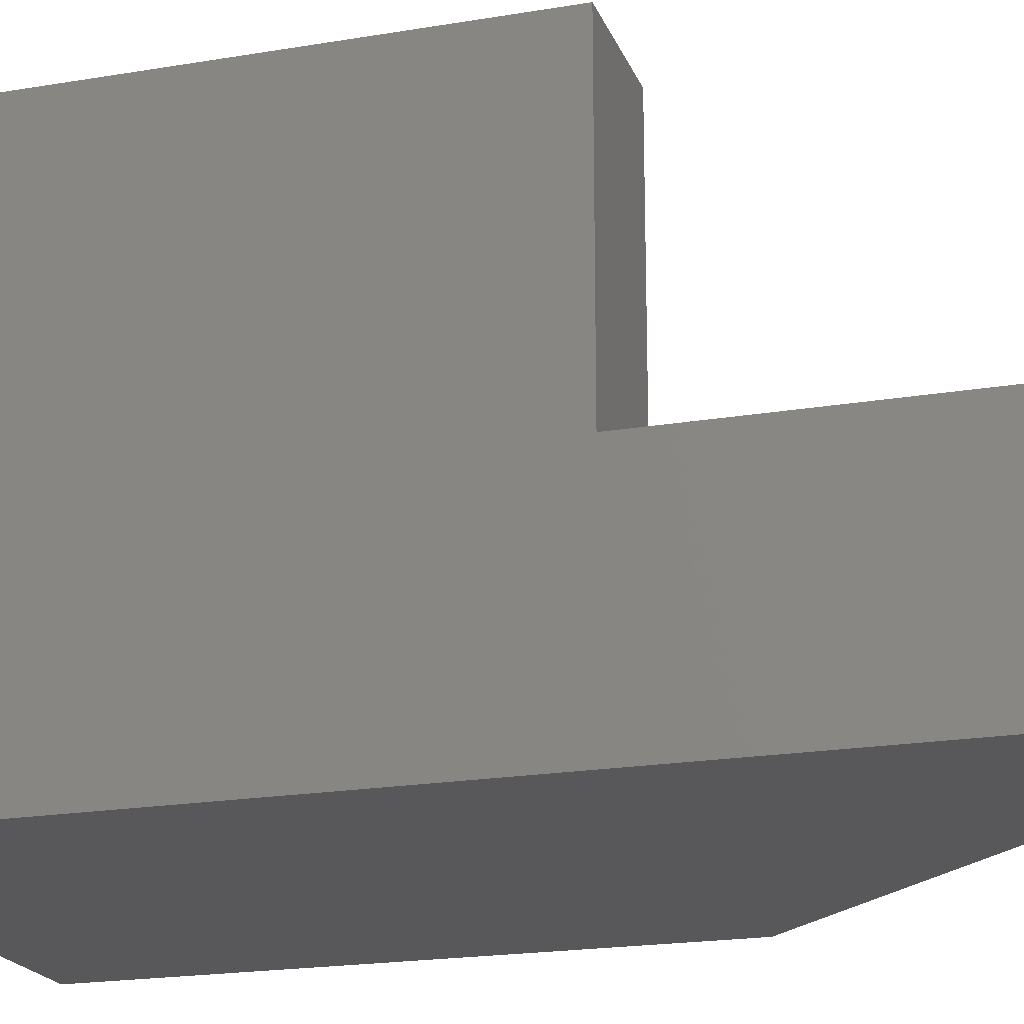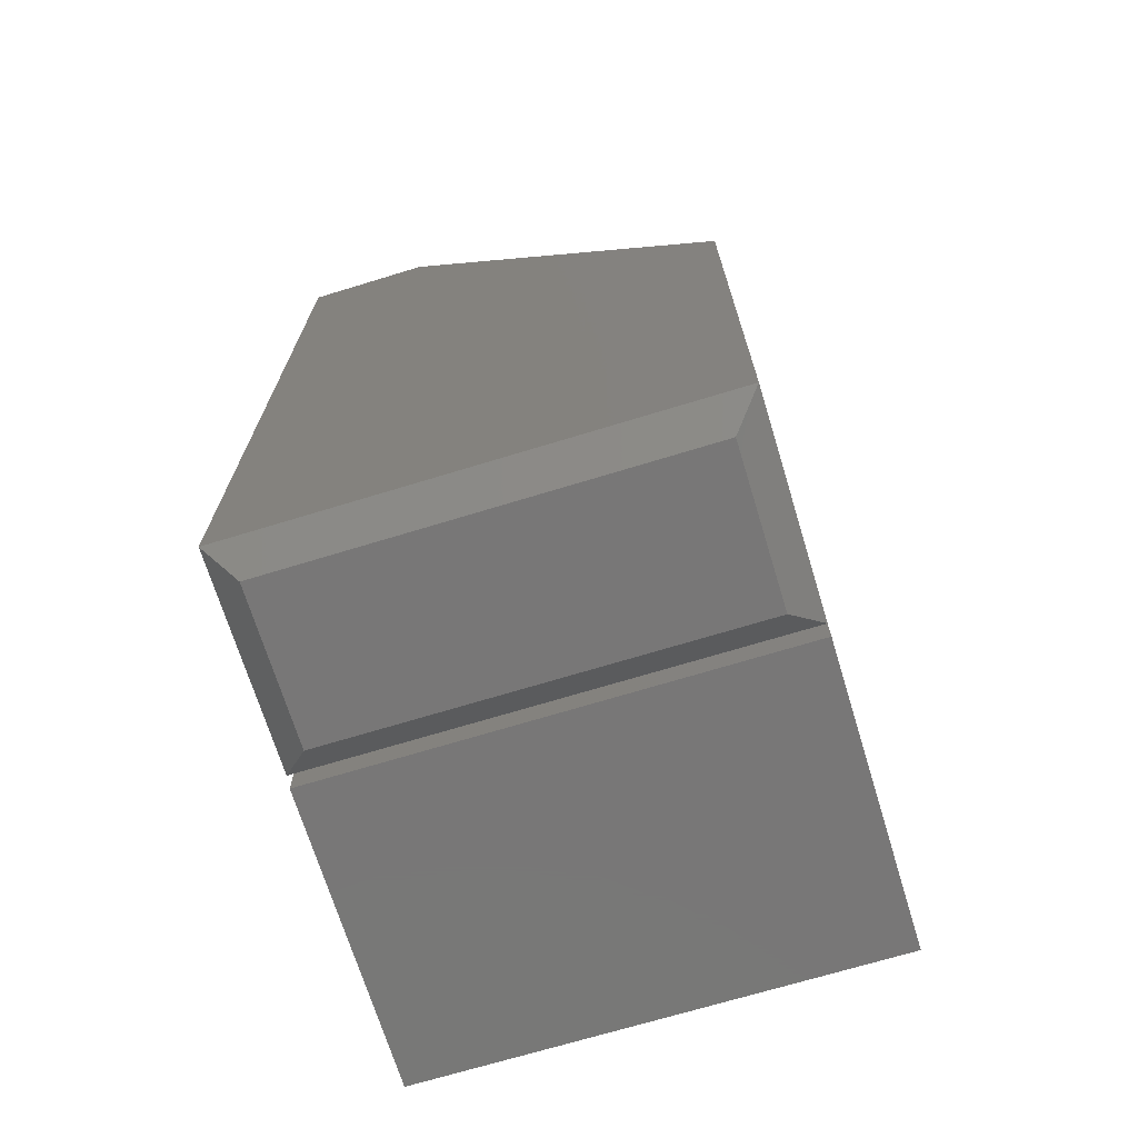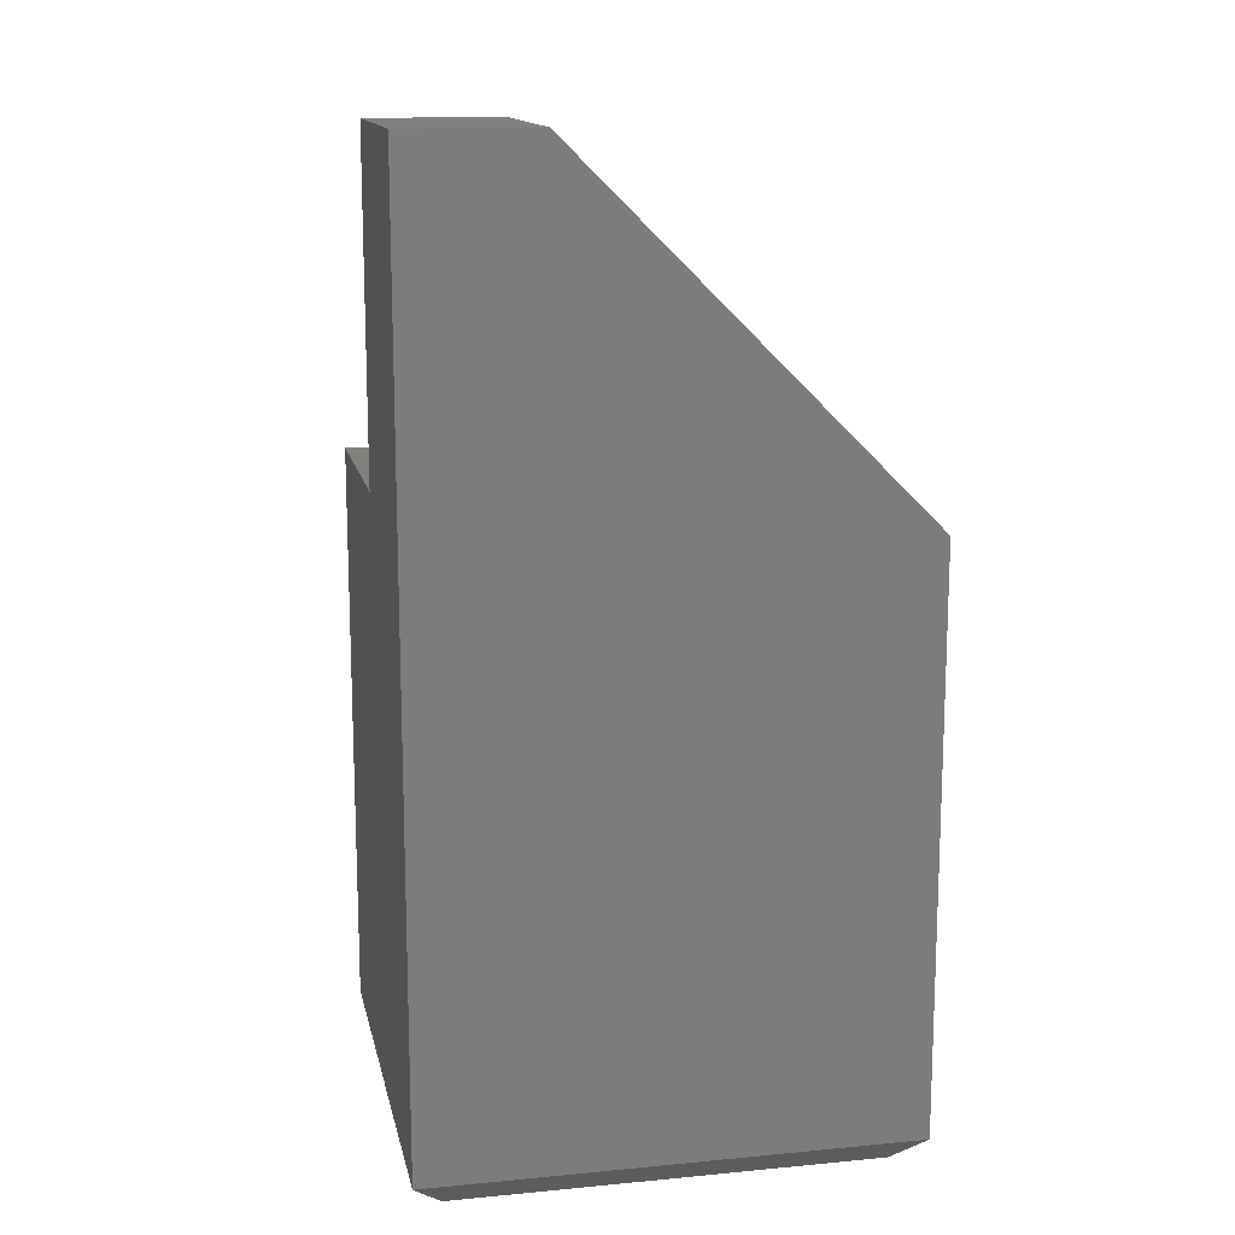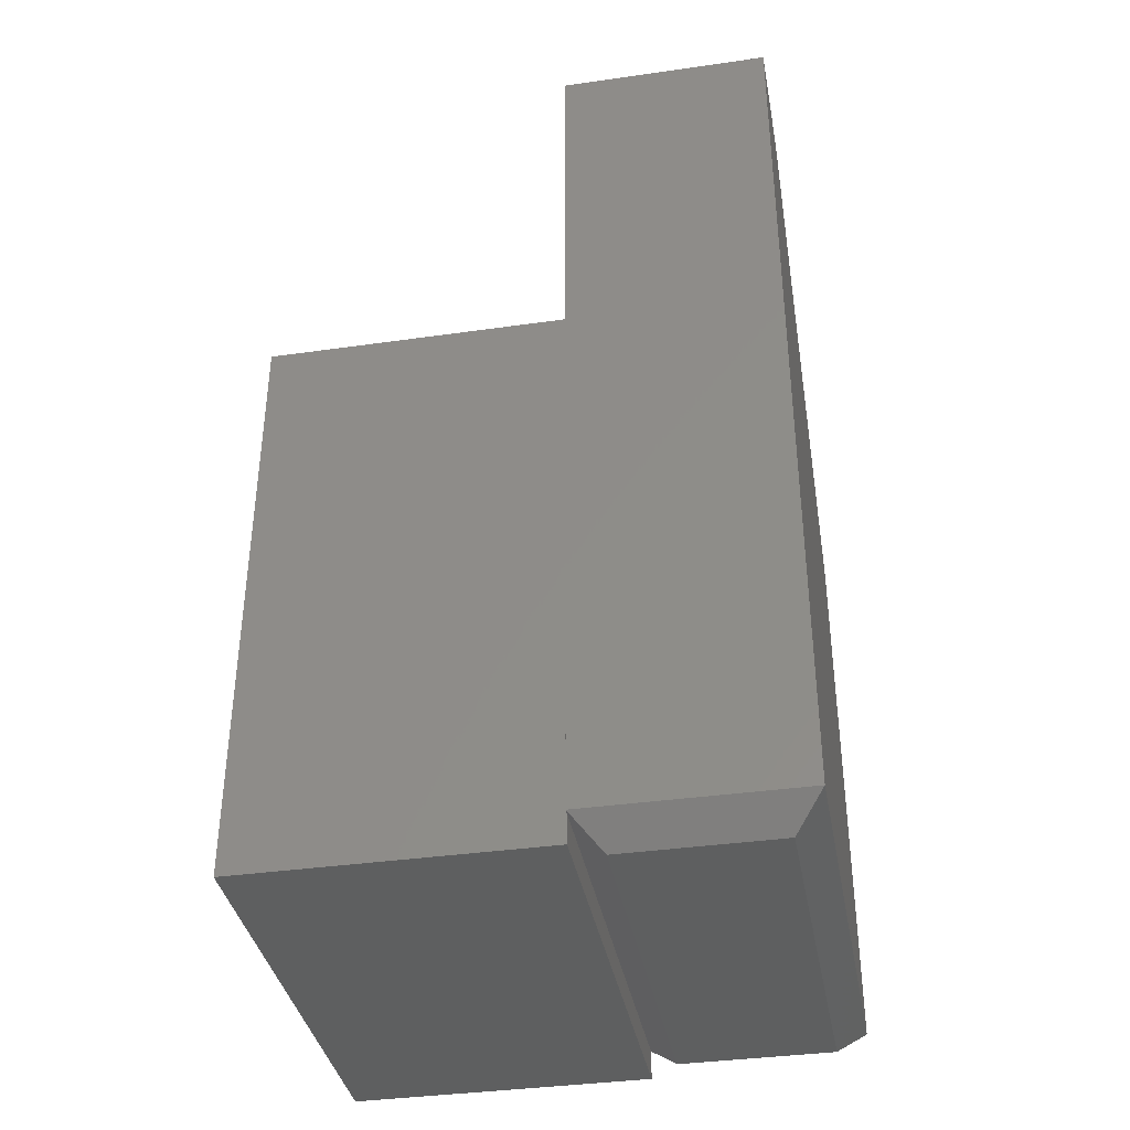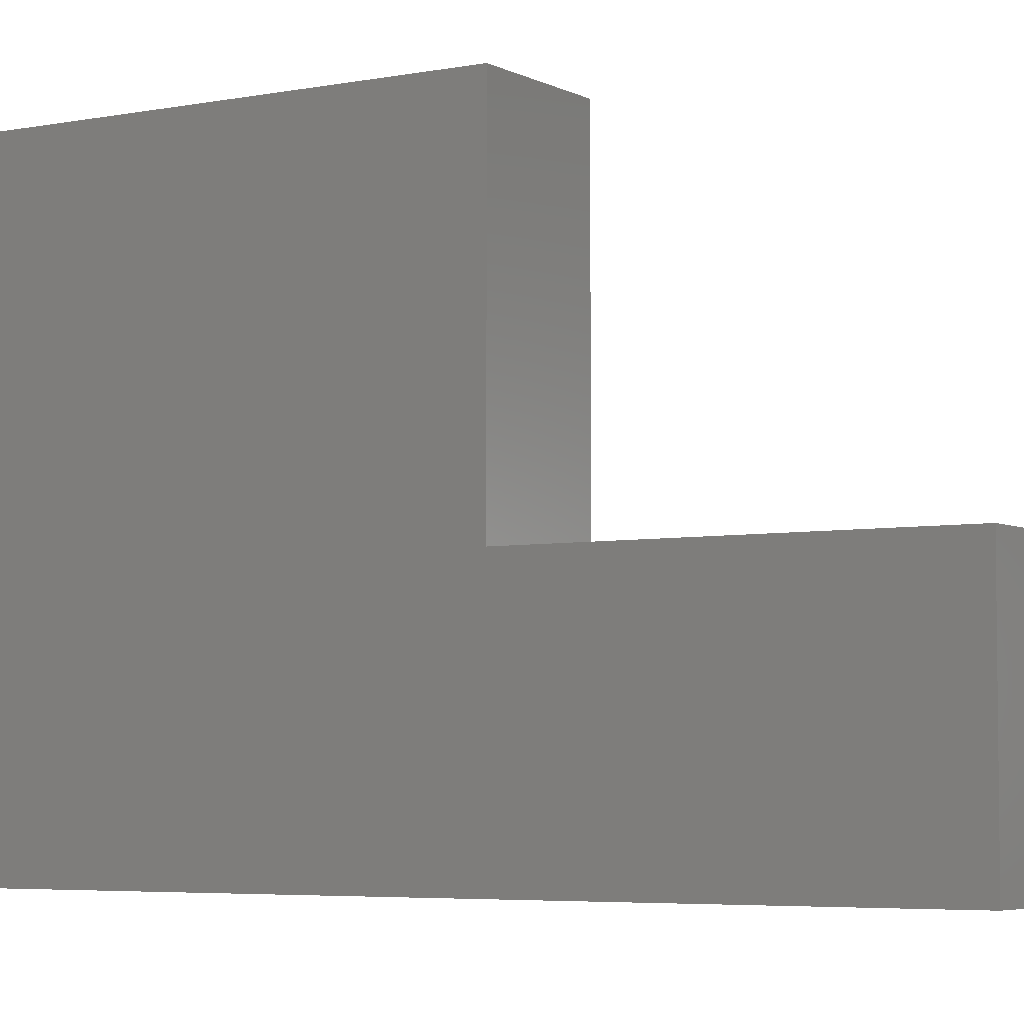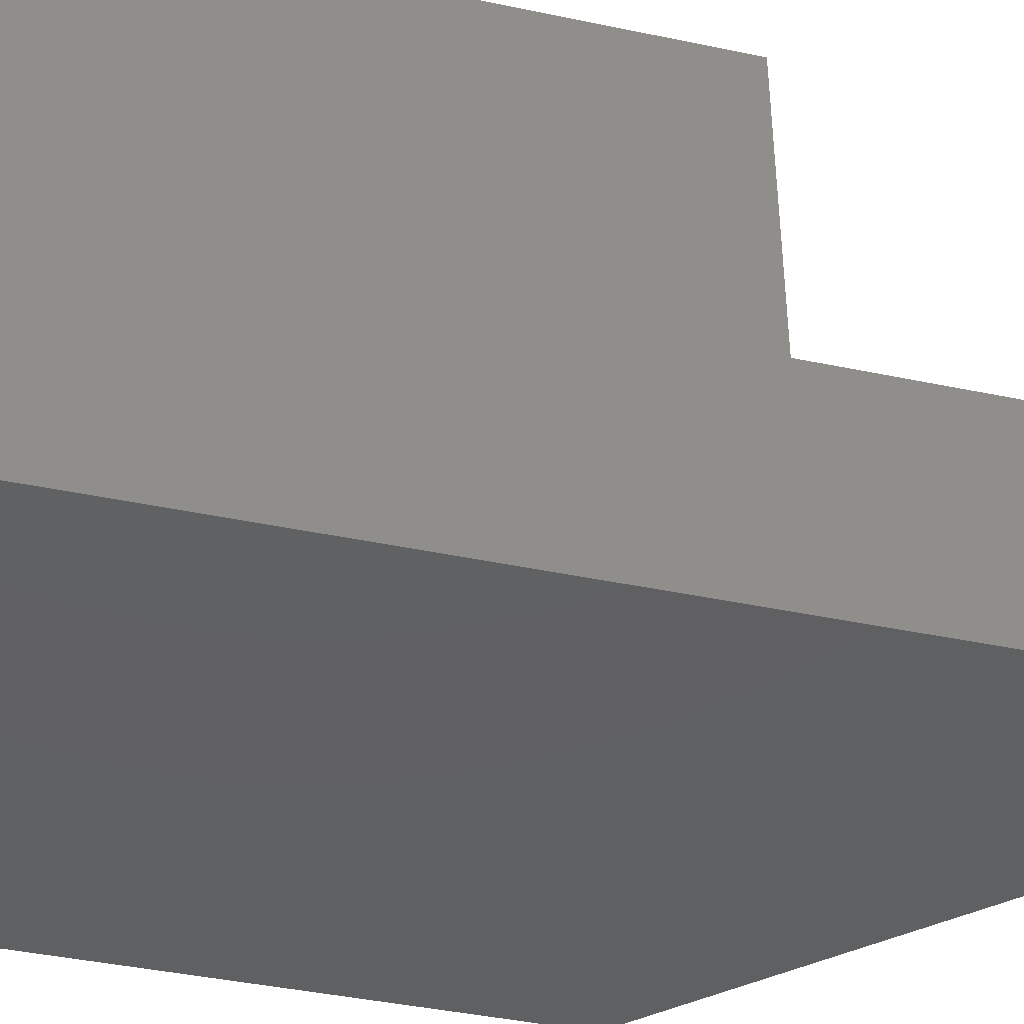
<metadata>
{"format":"stl","ext":"stl","renderer":"f3d","projection":"perspective","resolution":1024,"background":"white","views":[{"elev":-20.0,"azim":107.4,"up":"+Z"},{"elev":-70.1,"azim":-163.0,"up":"+Y"},{"elev":14.1,"azim":168.2,"up":"+Y"},{"elev":-37.4,"azim":100.4,"up":"+Y"},{"elev":-4.8,"azim":122.3,"up":"+Z"},{"elev":-41.6,"azim":75.7,"up":"+Z"}]}
</metadata>
<code>
# stl→obj: 30 verts, 56 faces
v 0 0.2044 0.4141
v 0 0.2044 0.1719
v 0 0.02344 3.469e-18
v 0 0.02344 0.1719
v 0 0 0.1719
v 0 0 0.4141
v -5.551e-17 0.4737 0.1719
v -5.551e-17 0.4737 0
v 0.2734 0.02344 0.1719
v 0.3738 0.02344 0.1719
v 0.3738 0 0.1719
v 0.3738 0 0.4141
v 0.3738 0.4766 0.4141
v 0.2734 0.4766 0.4141
v 0.2734 0.2057 0.4141
v 0.2734 0.2044 0.4141
v 0.2734 0.2057 0.1719
v 0.2734 0.2044 0.1719
v 0.2734 0.4766 0.1719
v 0.2763 0.75 0.1719
v 0.3789 0.75 0.1719
v 0.3738 0.4766 0.1719
v 0.3789 0.02344 0.1719
v 0.3555 0 0.1484
v 0.02344 0 0.1484
v 0.02344 0 0.02344
v 0.2763 0.75 0
v 0.3789 0.75 0
v 0.3789 0.02344 0
v 0.3555 0 0.02344
f 1 2 3
f 1 3 4
f 1 4 5
f 1 5 6
f 2 7 3
f 3 7 8
f 5 4 9
f 5 9 10
f 5 10 11
f 6 5 12
f 12 5 11
f 13 14 12
f 12 14 15
f 12 15 16
f 6 12 1
f 1 12 16
f 15 17 16
f 16 17 18
f 19 20 7
f 21 20 19
f 21 19 22
f 21 22 10
f 21 10 23
f 19 7 17
f 17 7 2
f 17 2 18
f 16 18 1
f 1 18 2
f 10 24 23
f 4 25 9
f 9 25 24
f 9 24 10
f 14 19 15
f 15 19 17
f 22 19 13
f 13 19 14
f 22 13 10
f 10 13 12
f 10 12 11
f 3 26 4
f 4 26 25
f 27 28 8
f 8 28 29
f 8 29 3
f 23 29 21
f 21 29 28
f 25 26 24
f 24 26 30
f 3 29 26
f 26 29 30
f 29 23 30
f 30 23 24
f 20 27 7
f 7 27 8
f 28 27 21
f 21 27 20

</code>
